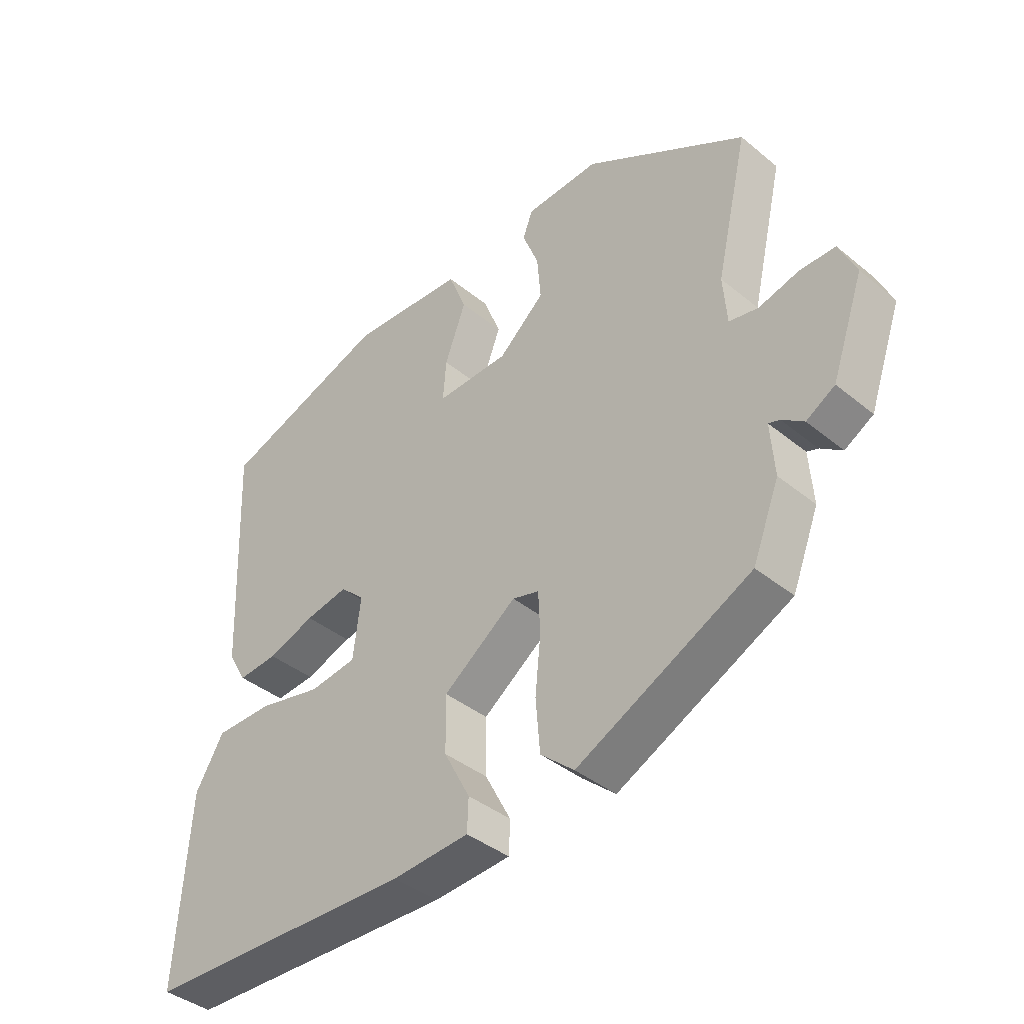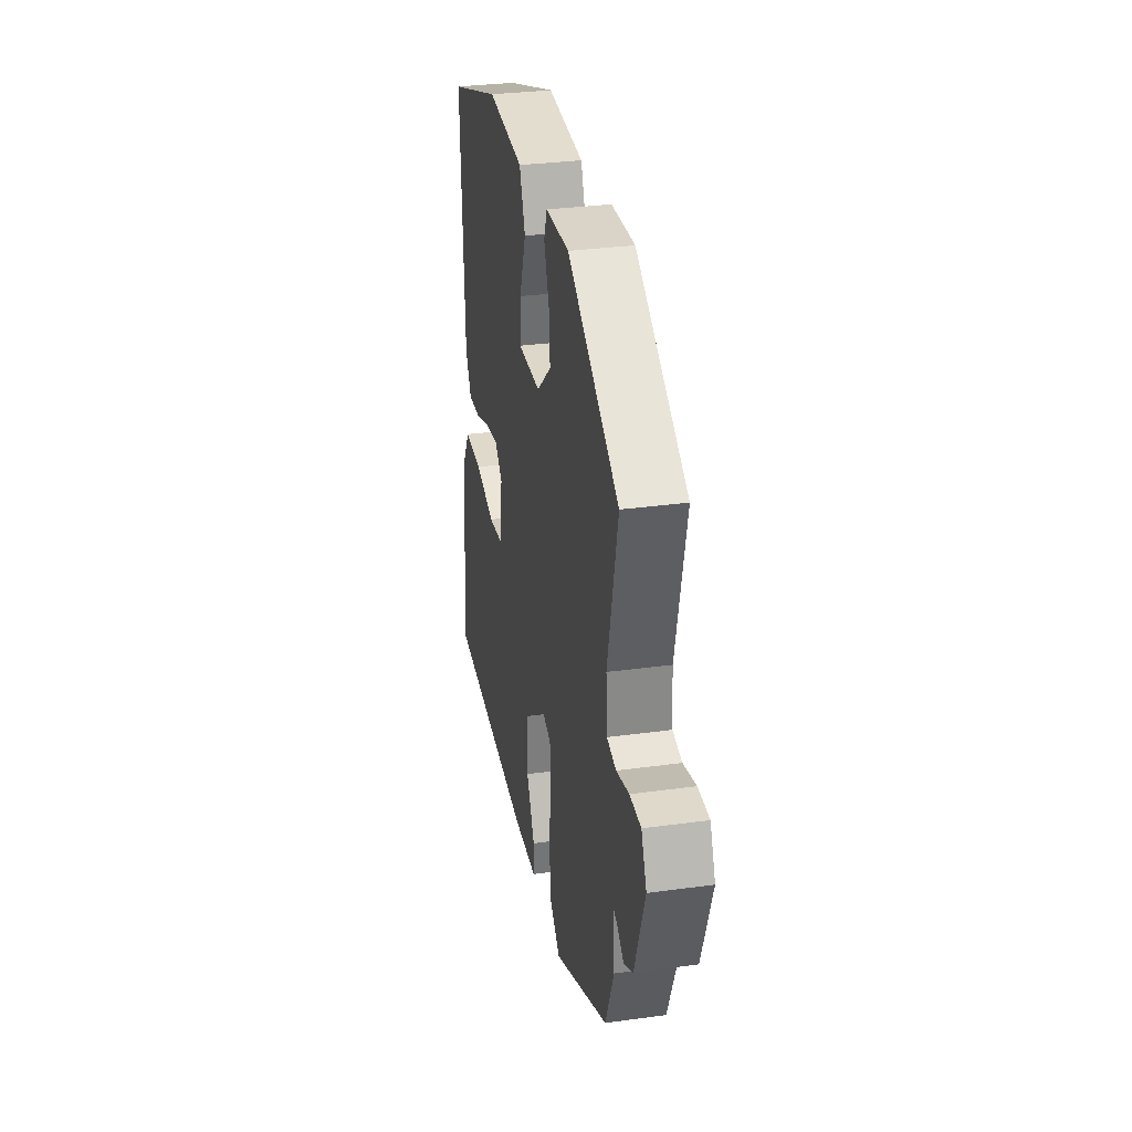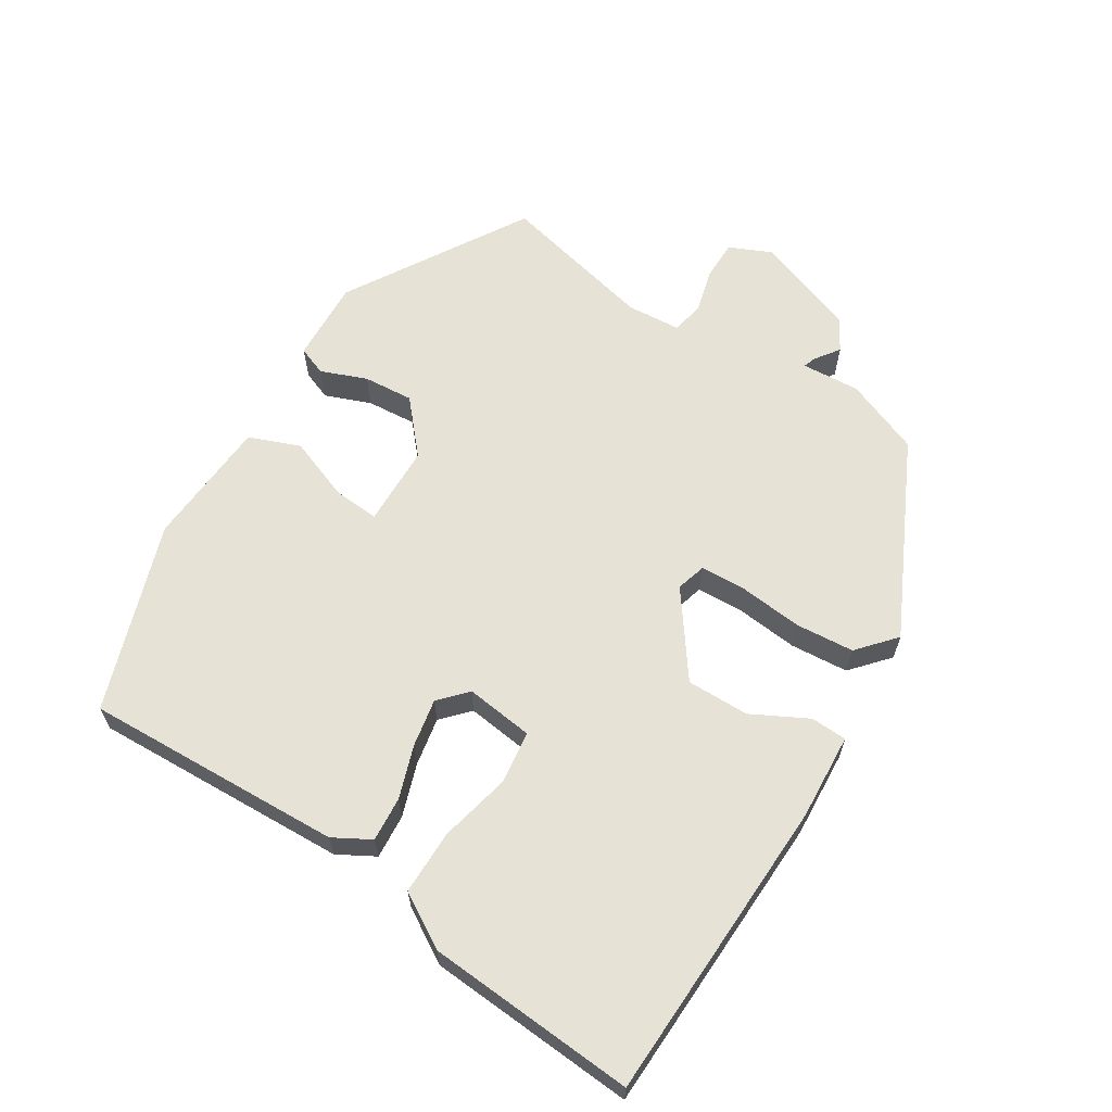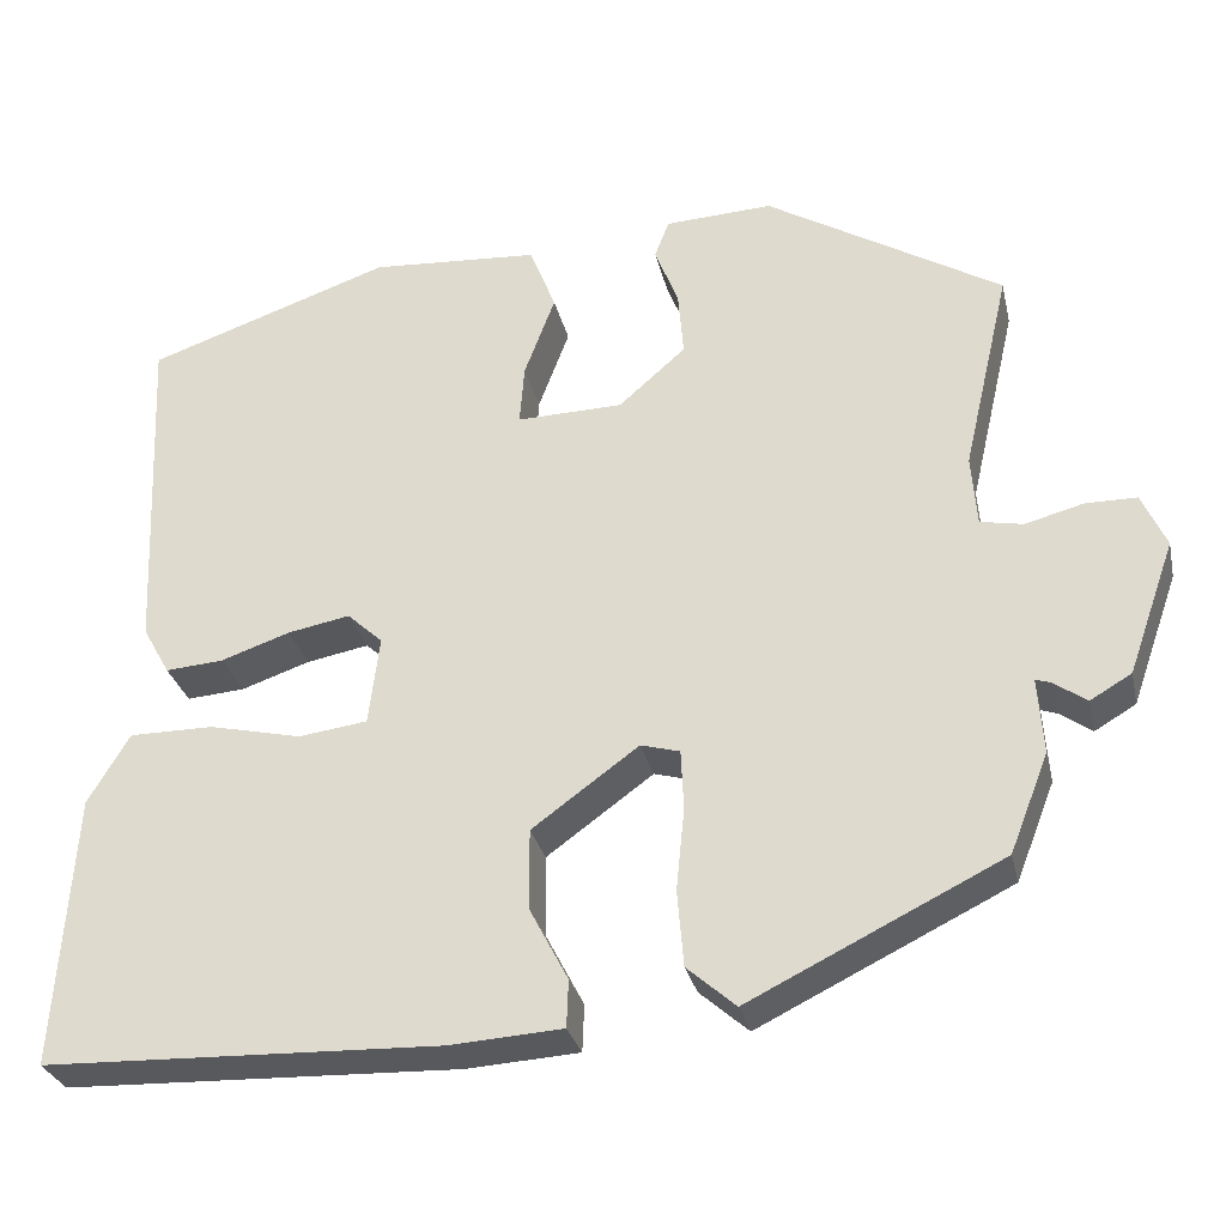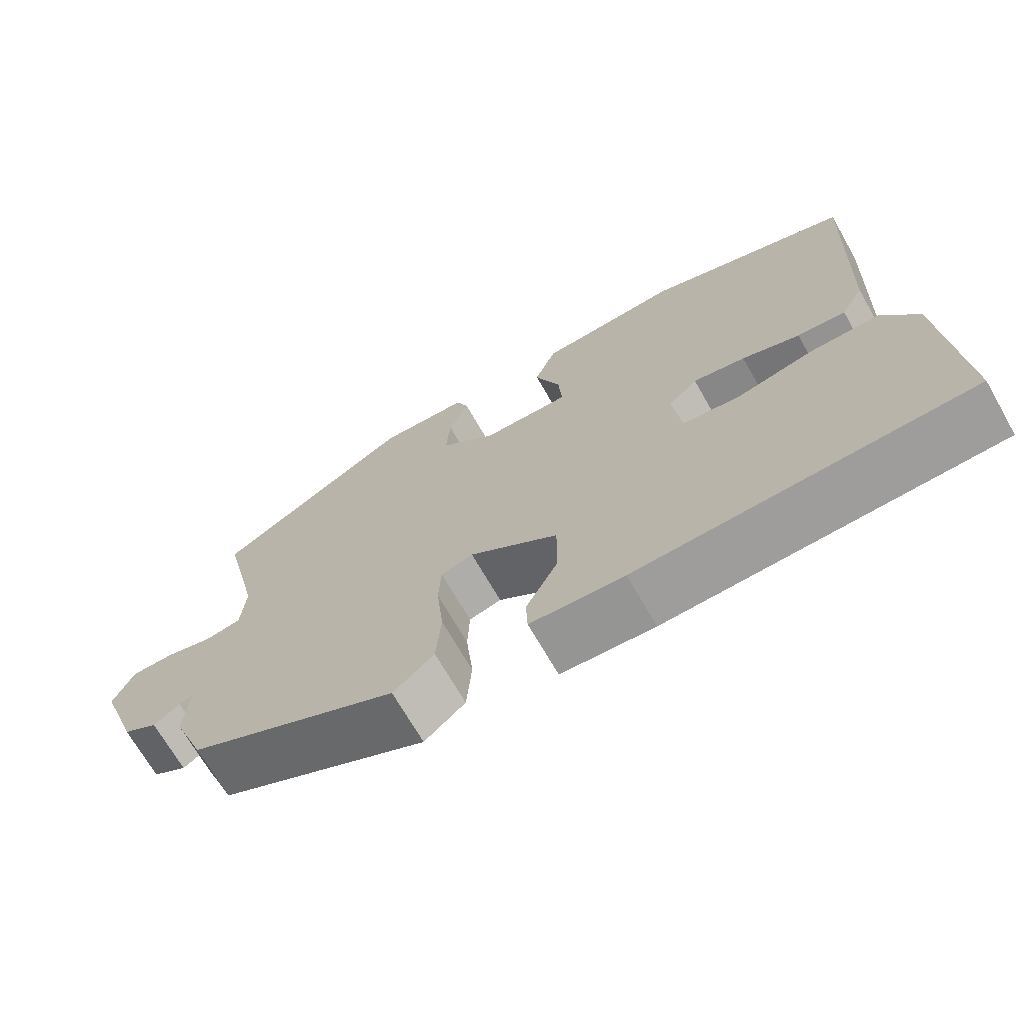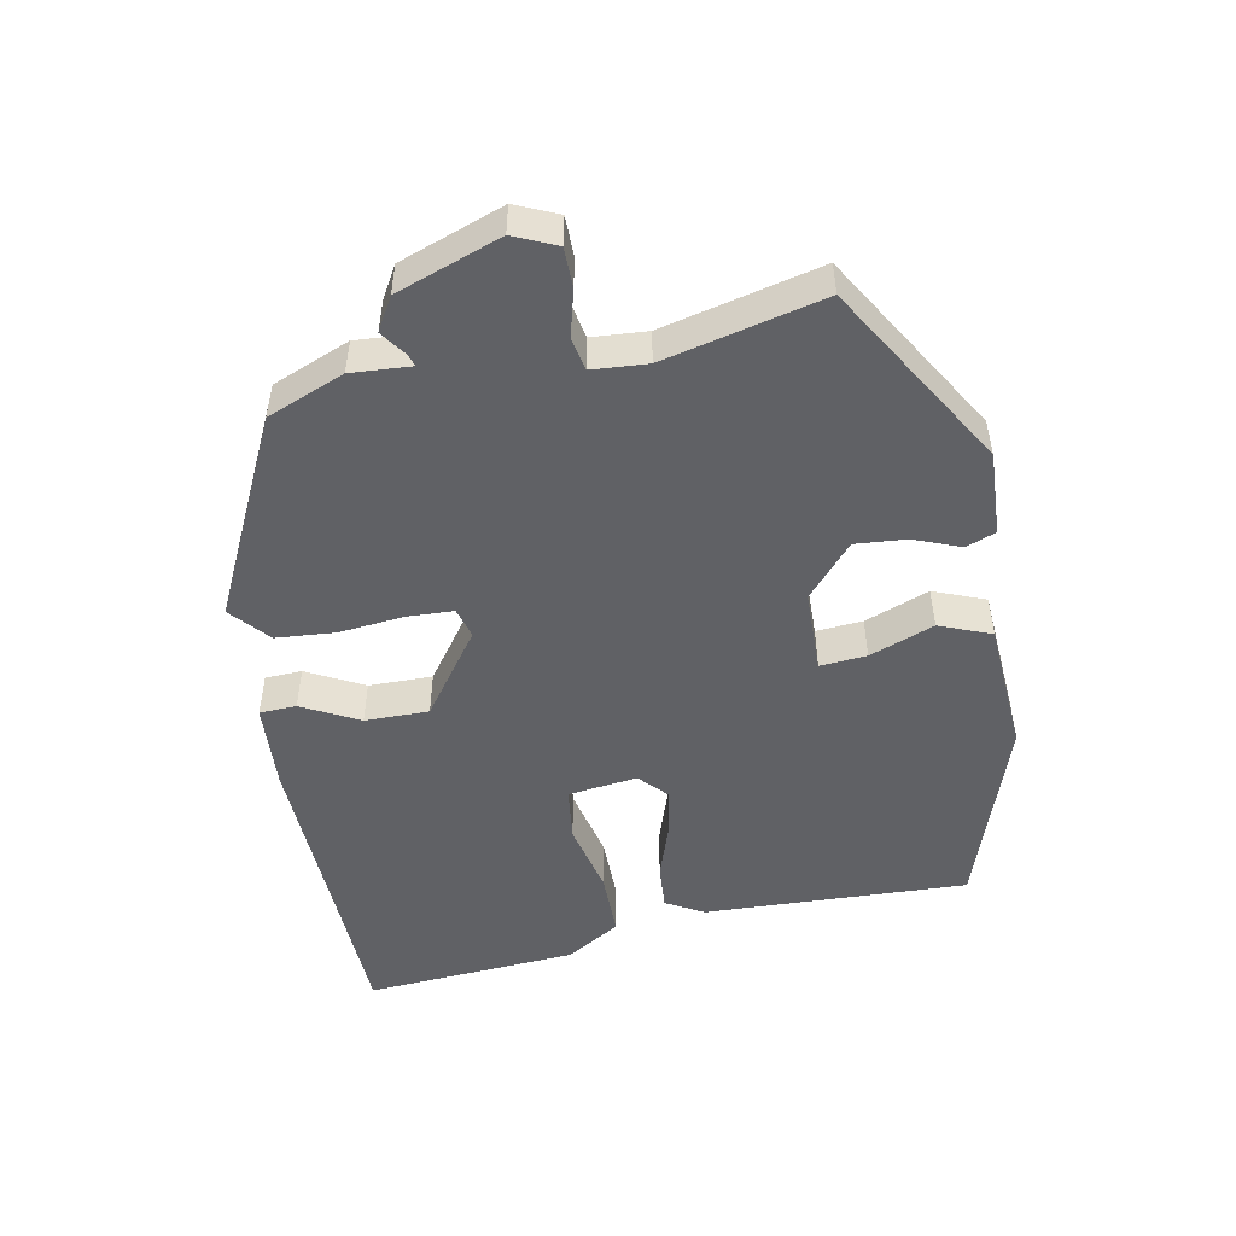
<metadata>
{"format":"obj","ext":"obj","renderer":"f3d","projection":"perspective","resolution":1024,"background":"white","views":[{"elev":-39.9,"azim":-135.2,"up":"+Z"},{"elev":31.8,"azim":-100.9,"up":"+Z"},{"elev":63.3,"azim":122.3,"up":"+Y"},{"elev":-29.4,"azim":-167.4,"up":"+Z"},{"elev":-69.6,"azim":29.8,"up":"+Z"},{"elev":-50.2,"azim":-78.9,"up":"+Y"}]}
</metadata>
<code>
v -0.512 0.07 0.347
v -0.252 0.07 0.502
v -0.133 0.07 0.496
v -0.117 0.07 0.454
v -0.143 0.07 0.388
v -0.149 0.07 0.316
v -0.075 0.07 0.251
v 0.042 0.07 0.248
v 0.037 0.07 0.314
v 0.003 0.07 0.405
v 0.032 0.07 0.478
v 0.218 0.07 0.49
v 0.488 0.07 0.397
v 0.472 0.07 0.025
v 0.442 0.07 -0.028
v 0.378 0.07 -0.023
v 0.302 0.07 0.003
v 0.233 0.07 0.016
v 0.194 0.07 -0.02
v 0.206 0.07 -0.118
v 0.282 0.07 -0.128
v 0.384 0.07 -0.105
v 0.477 0.07 -0.105
v 0.523 0.07 -0.182
v 0.543 0.07 -0.482
v 0.105 0.07 -0.496
v -0.019 0.07 -0.488
v -0.021 0.07 -0.436
v 0.021 0.07 -0.356
v 0.022 0.07 -0.266
v -0.096 0.07 -0.18
v -0.139 0.07 -0.192
v -0.142 0.07 -0.258
v -0.133 0.07 -0.349
v -0.14 0.07 -0.433
v -0.194 0.07 -0.48
v -0.473 0.07 -0.343
v -0.516 0.07 -0.234
v -0.51 0.07 -0.15
v -0.528 0.07 -0.156
v -0.563 0.07 -0.181
v -0.609 0.07 -0.154
v -0.661 0.07 -0.007
v -0.634 0.07 0.053
v -0.577 0.07 0.053
v -0.513 0.07 0.036
v -0.466 0.07 0.045
v -0.46 0.07 0.123
v -0.512 0 0.347
v -0.252 0 0.502
v -0.133 0 0.496
v -0.117 0 0.454
v -0.143 0 0.388
v -0.149 0 0.316
v -0.075 0 0.251
v 0.042 0 0.248
v 0.037 0 0.314
v 0.003 0 0.405
v 0.032 0 0.478
v 0.218 0 0.49
v 0.488 0 0.397
v 0.472 0 0.025
v 0.442 0 -0.028
v 0.378 0 -0.023
v 0.302 0 0.003
v 0.233 0 0.016
v 0.194 0 -0.02
v 0.206 0 -0.118
v 0.282 0 -0.128
v 0.384 0 -0.105
v 0.477 0 -0.105
v 0.523 0 -0.182
v 0.543 0 -0.482
v 0.105 0 -0.496
v -0.019 0 -0.488
v -0.021 0 -0.436
v 0.021 0 -0.356
v 0.022 0 -0.266
v -0.096 0 -0.18
v -0.139 0 -0.192
v -0.142 0 -0.258
v -0.133 0 -0.349
v -0.14 0 -0.433
v -0.194 0 -0.48
v -0.473 0 -0.343
v -0.516 0 -0.234
v -0.51 0 -0.15
v -0.528 0 -0.156
v -0.563 0 -0.181
v -0.609 0 -0.154
v -0.661 0 -0.007
v -0.634 0 0.053
v -0.577 0 0.053
v -0.513 0 0.036
v -0.466 0 0.045
v -0.46 0 0.123
f 43 44 45 46
f 43 46 47
f 40 41 42 43
f 39 40 43 47
f 38 39 47
f 37 38 47
f 36 37 47 48
f 33 34 35 36
f 32 33 36 48
f 26 27 28 29
f 26 29 30
f 25 26 30
f 24 25 30 31
f 21 22 23 24
f 20 21 24 31
f 14 15 16 17
f 14 17 18
f 13 14 18
f 12 13 18 19
f 9 10 11 12
f 8 9 12 19
f 2 3 4 5
f 2 5 6
f 1 2 6
f 31 32 48 1
f 7 8 19 20
f 7 20 31
f 1 6 7 31
f 94 93 92 91
f 95 94 91
f 91 90 89 88
f 95 91 88 87
f 95 87 86
f 95 86 85
f 96 95 85 84
f 84 83 82 81
f 96 84 81 80
f 77 76 75 74
f 78 77 74
f 78 74 73
f 79 78 73 72
f 72 71 70 69
f 79 72 69 68
f 65 64 63 62
f 66 65 62
f 66 62 61
f 67 66 61 60
f 60 59 58 57
f 67 60 57 56
f 53 52 51 50
f 54 53 50
f 54 50 49
f 49 96 80 79
f 68 67 56 55
f 79 68 55
f 79 55 54 49
f 1 49 50 2
f 2 50 51 3
f 3 51 52 4
f 4 52 53 5
f 5 53 54 6
f 6 54 55 7
f 7 55 56 8
f 8 56 57 9
f 9 57 58 10
f 10 58 59 11
f 11 59 60 12
f 12 60 61 13
f 13 61 62 14
f 14 62 63 15
f 15 63 64 16
f 16 64 65 17
f 17 65 66 18
f 18 66 67 19
f 19 67 68 20
f 20 68 69 21
f 21 69 70 22
f 22 70 71 23
f 23 71 72 24
f 24 72 73 25
f 25 73 74 26
f 26 74 75 27
f 27 75 76 28
f 28 76 77 29
f 29 77 78 30
f 30 78 79 31
f 31 79 80 32
f 32 80 81 33
f 33 81 82 34
f 34 82 83 35
f 35 83 84 36
f 36 84 85 37
f 37 85 86 38
f 38 86 87 39
f 39 87 88 40
f 40 88 89 41
f 41 89 90 42
f 42 90 91 43
f 43 91 92 44
f 44 92 93 45
f 45 93 94 46
f 46 94 95 47
f 47 95 96 48
f 48 96 49 1

</code>
